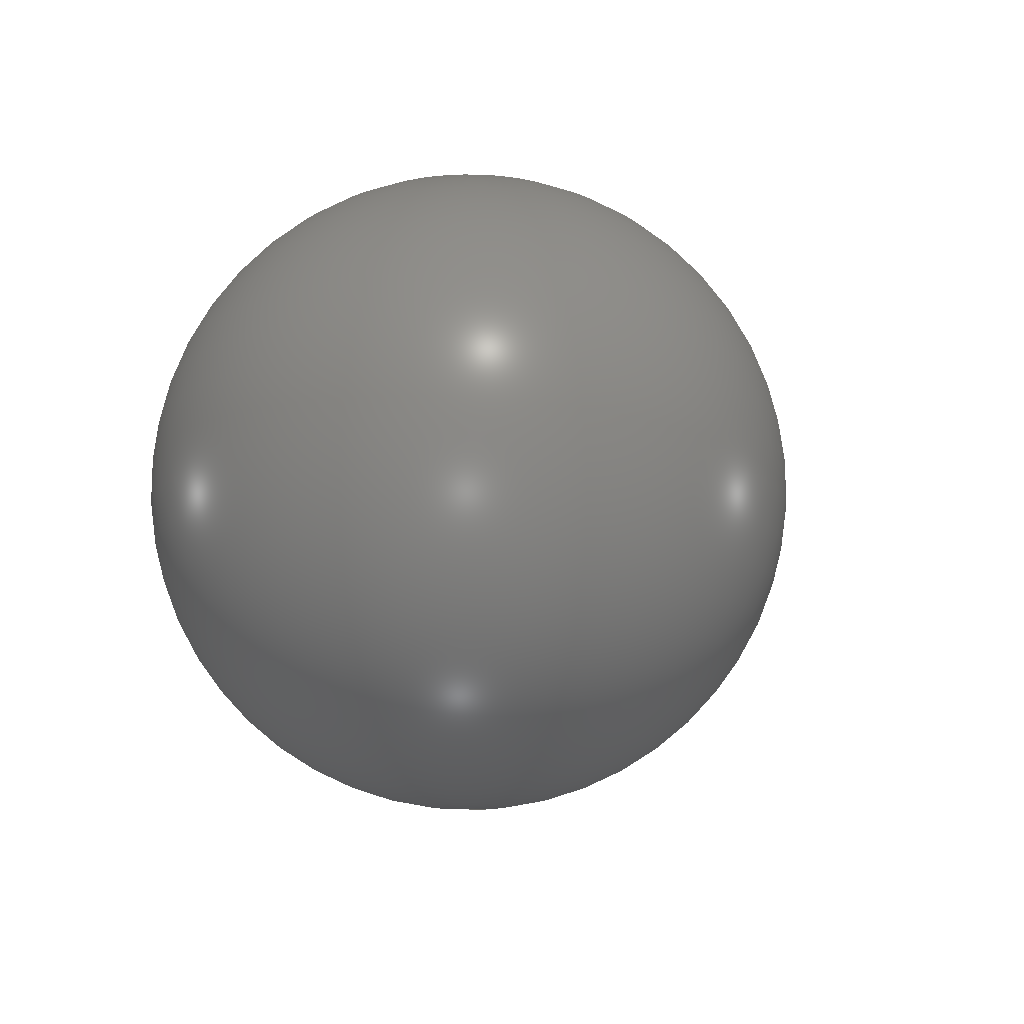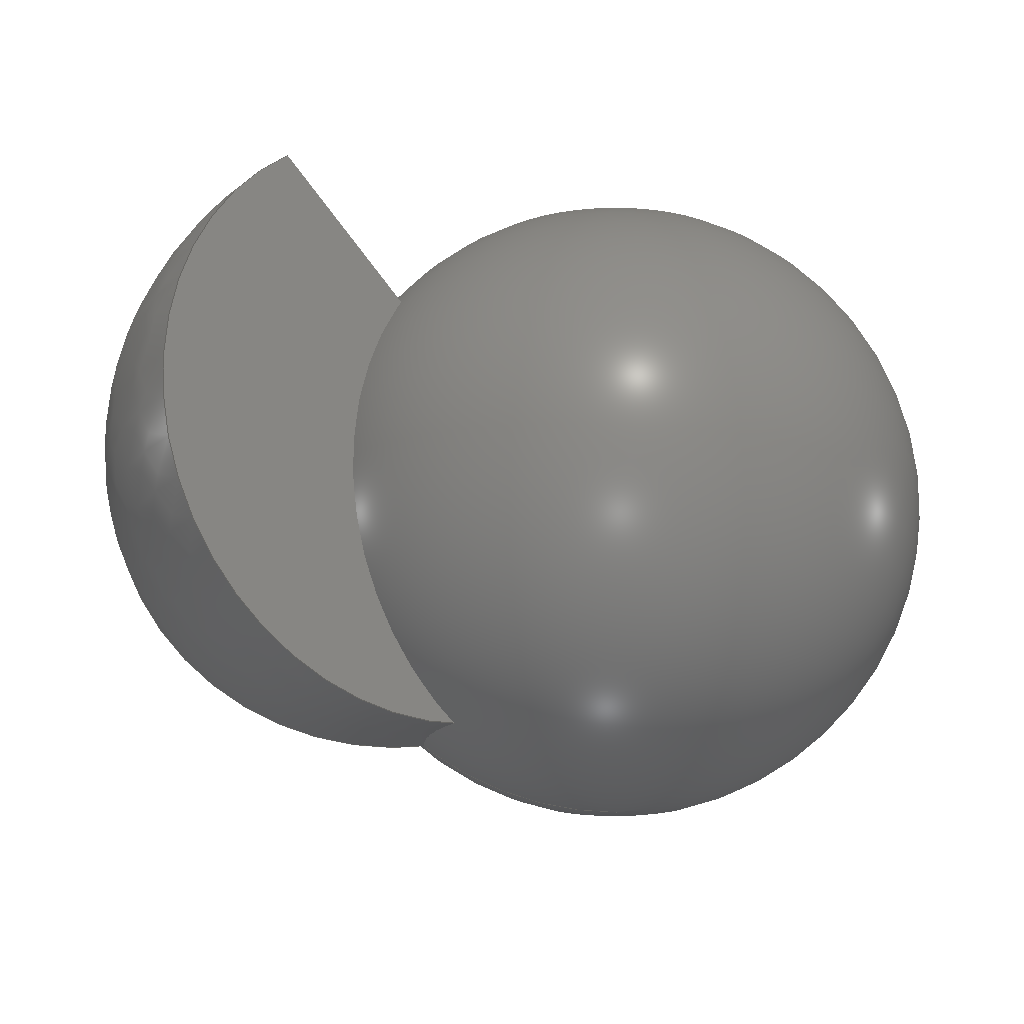
<metadata>
{"format":"step","ext":"step","renderer":"f3d","projection":"perspective","resolution":1024,"background":"white","views":[{"elev":-11.7,"azim":-66.2,"up":"+Z"},{"elev":72.4,"azim":-180.0,"up":"+Y"}]}
</metadata>
<code>
ISO-10303-21;
DATA;
#1 = APPLICATION_PROTOCOL_DEFINITION('international standard',
  'automotive_design',2000,#2);
#2 = APPLICATION_CONTEXT(
  'core data for automotive mechanical design processes');
#3 = SHAPE_DEFINITION_REPRESENTATION(#4,#10);
#4 = PRODUCT_DEFINITION_SHAPE('','',#5);
#5 = PRODUCT_DEFINITION('design','',#6,#9);
#6 = PRODUCT_DEFINITION_FORMATION('','',#7);
#7 = PRODUCT('Shere','Shere','',(#8));
#8 = PRODUCT_CONTEXT('',#2,'mechanical');
#9 = PRODUCT_DEFINITION_CONTEXT('part definition',#2,'design');
#10 = ADVANCED_BREP_SHAPE_REPRESENTATION('',(#11,#15),#27);
#11 = AXIS2_PLACEMENT_3D('',#12,#13,#14);
#12 = CARTESIAN_POINT('',(0,0,0));
#13 = DIRECTION('',(0,0,1));
#14 = DIRECTION('',(1,0,-0));
#15 = MANIFOLD_SOLID_BREP('',#16);
#16 = CLOSED_SHELL('',(#17));
#17 = ADVANCED_FACE('',(#18),#22,.T.);
#18 = FACE_BOUND('',#19,.T.);
#19 = VERTEX_LOOP('',#20);
#20 = VERTEX_POINT('',#21);
#21 = CARTESIAN_POINT('',(8,-3.599e-31,28));
#22 = SPHERICAL_SURFACE('',#23,24);
#23 = AXIS2_PLACEMENT_3D('',#24,#25,#26);
#24 = CARTESIAN_POINT('',(8,0,4));
#25 = DIRECTION('',(0,0,1));
#26 = DIRECTION('',(1,0,0));
#27 = ( GEOMETRIC_REPRESENTATION_CONTEXT(3) 
GLOBAL_UNCERTAINTY_ASSIGNED_CONTEXT((#31)) GLOBAL_UNIT_ASSIGNED_CONTEXT(
(#28,#29,#30)) REPRESENTATION_CONTEXT('Context #1',
  '3D Context with UNIT and UNCERTAINTY') );
#28 = ( LENGTH_UNIT() NAMED_UNIT(*) SI_UNIT(.MILLI.,.METRE.) );
#29 = ( NAMED_UNIT(*) PLANE_ANGLE_UNIT() SI_UNIT($,.RADIAN.) );
#30 = ( NAMED_UNIT(*) SI_UNIT($,.STERADIAN.) SOLID_ANGLE_UNIT() );
#31 = UNCERTAINTY_MEASURE_WITH_UNIT(LENGTH_MEASURE(1e-07),#28,
  'distance_accuracy_value','confusion accuracy');
#32 = PRODUCT_RELATED_PRODUCT_CATEGORY('part',$,(#7));
#33 = SHAPE_DEFINITION_REPRESENTATION(#34,#40);
#34 = PRODUCT_DEFINITION_SHAPE('','',#35);
#35 = PRODUCT_DEFINITION('design','',#36,#39);
#36 = PRODUCT_DEFINITION_FORMATION('','',#37);
#37 = PRODUCT('Torus','Torus','',(#38));
#38 = PRODUCT_CONTEXT('',#2,'mechanical');
#39 = PRODUCT_DEFINITION_CONTEXT('part definition',#2,'design');
#40 = ADVANCED_BREP_SHAPE_REPRESENTATION('',(#11,#41),#155);
#41 = MANIFOLD_SOLID_BREP('',#42);
#42 = CLOSED_SHELL('',(#43,#147,#151));
#43 = ADVANCED_FACE('',(#44),#59,.F.);
#44 = FACE_BOUND('',#45,.F.);
#45 = EDGE_LOOP('',(#46,#74,#103,#120));
#46 = ORIENTED_EDGE('',*,*,#47,.T.);
#47 = EDGE_CURVE('',#48,#50,#52,.T.);
#48 = VERTEX_POINT('',#49);
#49 = CARTESIAN_POINT('',(38.52,0,26.61));
#50 = VERTEX_POINT('',#51);
#51 = CARTESIAN_POINT('',(32.88,17.35,
    26.61));
#52 = SURFACE_CURVE('',#53,(#58),.PCURVE_S1);
#53 = CIRCLE('',#54,29.52);
#54 = AXIS2_PLACEMENT_3D('',#55,#56,#57);
#55 = CARTESIAN_POINT('',(9,0,26.61));
#56 = DIRECTION('',(0,0,1));
#57 = DIRECTION('',(1,0,0));
#58 = PCURVE('',#59,#68);
#59 = SURFACE_OF_REVOLUTION('',#60,#65);
#60 = CIRCLE('',#61,23);
#61 = AXIS2_PLACEMENT_3D('',#62,#63,#64);
#62 = CARTESIAN_POINT('',(25,0,8));
#63 = DIRECTION('',(-0,1,0));
#64 = DIRECTION('',(1,0,0));
#65 = AXIS1_PLACEMENT('',#66,#67);
#66 = CARTESIAN_POINT('',(9,0,8));
#67 = DIRECTION('',(0,0,1));
#68 = DEFINITIONAL_REPRESENTATION('',(#69),#73);
#69 = LINE('',#70,#71);
#70 = CARTESIAN_POINT('',(0,5.341));
#71 = VECTOR('',#72,1);
#72 = DIRECTION('',(1,0));
#73 = ( GEOMETRIC_REPRESENTATION_CONTEXT(2) 
PARAMETRIC_REPRESENTATION_CONTEXT() REPRESENTATION_CONTEXT('2D SPACE',''
  ) );
#74 = ORIENTED_EDGE('',*,*,#75,.T.);
#75 = EDGE_CURVE('',#50,#76,#78,.T.);
#76 = VERTEX_POINT('',#77);
#77 = CARTESIAN_POINT('',(5.83,-2.303,-3.5));
#78 = SURFACE_CURVE('',#79,(#84,#91),.PCURVE_S1);
#79 = CIRCLE('',#80,23);
#80 = AXIS2_PLACEMENT_3D('',#81,#82,#83);
#81 = CARTESIAN_POINT('',(21.94,9.405,8));
#82 = DIRECTION('',(-0.5878,0.809,0));
#83 = DIRECTION('',(0.809,0.5878,0));
#84 = PCURVE('',#59,#85);
#85 = DEFINITIONAL_REPRESENTATION('',(#86),#90);
#86 = LINE('',#87,#88);
#87 = CARTESIAN_POINT('',(0.6283,0));
#88 = VECTOR('',#89,1);
#89 = DIRECTION('',(0,1));
#90 = ( GEOMETRIC_REPRESENTATION_CONTEXT(2) 
PARAMETRIC_REPRESENTATION_CONTEXT() REPRESENTATION_CONTEXT('2D SPACE',''
  ) );
#91 = PCURVE('',#92,#97);
#92 = PLANE('',#93);
#93 = AXIS2_PLACEMENT_3D('',#94,#95,#96);
#94 = CARTESIAN_POINT('',(27.96,13.78,
    -0.2622));
#95 = DIRECTION('',(-0.5878,0.809,0));
#96 = DIRECTION('',(0,0,1));
#97 = DEFINITIONAL_REPRESENTATION('',(#98),#102);
#98 = CIRCLE('',#99,23);
#99 = AXIS2_PLACEMENT_2D('',#100,#101);
#100 = CARTESIAN_POINT('',(8.262,-7.439));
#101 = DIRECTION('',(0,1));
#102 = ( GEOMETRIC_REPRESENTATION_CONTEXT(2) 
PARAMETRIC_REPRESENTATION_CONTEXT() REPRESENTATION_CONTEXT('2D SPACE',''
  ) );
#103 = ORIENTED_EDGE('',*,*,#104,.F.);
#104 = EDGE_CURVE('',#105,#76,#107,.T.);
#105 = VERTEX_POINT('',#106);
#106 = CARTESIAN_POINT('',(5.081,0,-3.5));
#107 = SURFACE_CURVE('',#108,(#113),.PCURVE_S1);
#108 = CIRCLE('',#109,3.919);
#109 = AXIS2_PLACEMENT_3D('',#110,#111,#112);
#110 = CARTESIAN_POINT('',(9,0,-3.5));
#111 = DIRECTION('',(0,0,1));
#112 = DIRECTION('',(-1,0,0));
#113 = PCURVE('',#59,#114);
#114 = DEFINITIONAL_REPRESENTATION('',(#115),#119);
#115 = LINE('',#116,#117);
#116 = CARTESIAN_POINT('',(0,8.901));
#117 = VECTOR('',#118,1);
#118 = DIRECTION('',(1,0));
#119 = ( GEOMETRIC_REPRESENTATION_CONTEXT(2) 
PARAMETRIC_REPRESENTATION_CONTEXT() REPRESENTATION_CONTEXT('2D SPACE',''
  ) );
#120 = ORIENTED_EDGE('',*,*,#121,.F.);
#121 = EDGE_CURVE('',#48,#105,#122,.T.);
#122 = SURFACE_CURVE('',#123,(#128,#135),.PCURVE_S1);
#123 = CIRCLE('',#124,23);
#124 = AXIS2_PLACEMENT_3D('',#125,#126,#127);
#125 = CARTESIAN_POINT('',(25,0,8));
#126 = DIRECTION('',(-0,1,0));
#127 = DIRECTION('',(1,0,0));
#128 = PCURVE('',#59,#129);
#129 = DEFINITIONAL_REPRESENTATION('',(#130),#134);
#130 = LINE('',#131,#132);
#131 = CARTESIAN_POINT('',(0,0));
#132 = VECTOR('',#133,1);
#133 = DIRECTION('',(0,1));
#134 = ( GEOMETRIC_REPRESENTATION_CONTEXT(2) 
PARAMETRIC_REPRESENTATION_CONTEXT() REPRESENTATION_CONTEXT('2D SPACE',''
  ) );
#135 = PCURVE('',#136,#141);
#136 = PLANE('',#137);
#137 = AXIS2_PLACEMENT_3D('',#138,#139,#140);
#138 = CARTESIAN_POINT('',(32.44,0,-0.2622));
#139 = DIRECTION('',(0,1,0));
#140 = DIRECTION('',(0,0,1));
#141 = DEFINITIONAL_REPRESENTATION('',(#142),#146);
#142 = CIRCLE('',#143,23);
#143 = AXIS2_PLACEMENT_2D('',#144,#145);
#144 = CARTESIAN_POINT('',(8.262,-7.439));
#145 = DIRECTION('',(0,1));
#146 = ( GEOMETRIC_REPRESENTATION_CONTEXT(2) 
PARAMETRIC_REPRESENTATION_CONTEXT() REPRESENTATION_CONTEXT('2D SPACE',''
  ) );
#147 = ADVANCED_FACE('',(#148),#136,.F.);
#148 = FACE_BOUND('',#149,.F.);
#149 = EDGE_LOOP('',(#150));
#150 = ORIENTED_EDGE('',*,*,#121,.T.);
#151 = ADVANCED_FACE('',(#152),#92,.T.);
#152 = FACE_BOUND('',#153,.T.);
#153 = EDGE_LOOP('',(#154));
#154 = ORIENTED_EDGE('',*,*,#75,.T.);
#155 = ( GEOMETRIC_REPRESENTATION_CONTEXT(3) 
GLOBAL_UNCERTAINTY_ASSIGNED_CONTEXT((#159)) GLOBAL_UNIT_ASSIGNED_CONTEXT
((#156,#157,#158)) REPRESENTATION_CONTEXT('Context #1',
  '3D Context with UNIT and UNCERTAINTY') );
#156 = ( LENGTH_UNIT() NAMED_UNIT(*) SI_UNIT(.MILLI.,.METRE.) );
#157 = ( NAMED_UNIT(*) PLANE_ANGLE_UNIT() SI_UNIT($,.RADIAN.) );
#158 = ( NAMED_UNIT(*) SI_UNIT($,.STERADIAN.) SOLID_ANGLE_UNIT() );
#159 = UNCERTAINTY_MEASURE_WITH_UNIT(LENGTH_MEASURE(1e-07),#156,
  'distance_accuracy_value','confusion accuracy');
#160 = PRODUCT_RELATED_PRODUCT_CATEGORY('part',$,(#37));
#161 = SHAPE_DEFINITION_REPRESENTATION(#162,#168);
#162 = PRODUCT_DEFINITION_SHAPE('','',#163);
#163 = PRODUCT_DEFINITION('design','',#164,#167);
#164 = PRODUCT_DEFINITION_FORMATION('','',#165);
#165 = PRODUCT('Shere001','Shere001','',(#166));
#166 = PRODUCT_CONTEXT('',#2,'mechanical');
#167 = PRODUCT_DEFINITION_CONTEXT('part definition',#2,'design');
#168 = ADVANCED_BREP_SHAPE_REPRESENTATION('',(#11,#169),#181);
#169 = MANIFOLD_SOLID_BREP('',#170);
#170 = CLOSED_SHELL('',(#171));
#171 = ADVANCED_FACE('',(#172),#176,.T.);
#172 = FACE_BOUND('',#173,.T.);
#173 = VERTEX_LOOP('',#174);
#174 = VERTEX_POINT('',#175);
#175 = CARTESIAN_POINT('',(3.062e-16,-7.499e-32,-5));
#176 = SPHERICAL_SURFACE('',#177,5);
#177 = AXIS2_PLACEMENT_3D('',#178,#179,#180);
#178 = CARTESIAN_POINT('',(0,0,0));
#179 = DIRECTION('',(0,0,1));
#180 = DIRECTION('',(1,0,0));
#181 = ( GEOMETRIC_REPRESENTATION_CONTEXT(3) 
GLOBAL_UNCERTAINTY_ASSIGNED_CONTEXT((#185)) GLOBAL_UNIT_ASSIGNED_CONTEXT
((#182,#183,#184)) REPRESENTATION_CONTEXT('Context #1',
  '3D Context with UNIT and UNCERTAINTY') );
#182 = ( LENGTH_UNIT() NAMED_UNIT(*) SI_UNIT(.MILLI.,.METRE.) );
#183 = ( NAMED_UNIT(*) PLANE_ANGLE_UNIT() SI_UNIT($,.RADIAN.) );
#184 = ( NAMED_UNIT(*) SI_UNIT($,.STERADIAN.) SOLID_ANGLE_UNIT() );
#185 = UNCERTAINTY_MEASURE_WITH_UNIT(LENGTH_MEASURE(1e-07),#182,
  'distance_accuracy_value','confusion accuracy');
#186 = PRODUCT_RELATED_PRODUCT_CATEGORY('part',$,(#165));
#187 = SHAPE_DEFINITION_REPRESENTATION(#188,#194);
#188 = PRODUCT_DEFINITION_SHAPE('','',#189);
#189 = PRODUCT_DEFINITION('design','',#190,#193);
#190 = PRODUCT_DEFINITION_FORMATION('','',#191);
#191 = PRODUCT('Cylinder001','Cylinder001','',(#192));
#192 = PRODUCT_CONTEXT('',#2,'mechanical');
#193 = PRODUCT_DEFINITION_CONTEXT('part definition',#2,'design');
#194 = ADVANCED_BREP_SHAPE_REPRESENTATION('',(#11,#195),#293);
#195 = MANIFOLD_SOLID_BREP('',#196);
#196 = CLOSED_SHELL('',(#197,#285,#289));
#197 = ADVANCED_FACE('',(#198),#211,.T.);
#198 = FACE_BOUND('',#199,.T.);
#199 = EDGE_LOOP('',(#200,#234,#257,#284));
#200 = ORIENTED_EDGE('',*,*,#201,.F.);
#201 = EDGE_CURVE('',#202,#202,#204,.T.);
#202 = VERTEX_POINT('',#203);
#203 = CARTESIAN_POINT('',(2,-4.899e-16,10));
#204 = SURFACE_CURVE('',#205,(#210,#222),.PCURVE_S1);
#205 = CIRCLE('',#206,2);
#206 = AXIS2_PLACEMENT_3D('',#207,#208,#209);
#207 = CARTESIAN_POINT('',(0,0,10));
#208 = DIRECTION('',(0,0,1));
#209 = DIRECTION('',(1,0,0));
#210 = PCURVE('',#211,#216);
#211 = CYLINDRICAL_SURFACE('',#212,2);
#212 = AXIS2_PLACEMENT_3D('',#213,#214,#215);
#213 = CARTESIAN_POINT('',(0,0,0));
#214 = DIRECTION('',(0,0,1));
#215 = DIRECTION('',(1,0,0));
#216 = DEFINITIONAL_REPRESENTATION('',(#217),#221);
#217 = LINE('',#218,#219);
#218 = CARTESIAN_POINT('',(0,10));
#219 = VECTOR('',#220,1);
#220 = DIRECTION('',(1,0));
#221 = ( GEOMETRIC_REPRESENTATION_CONTEXT(2) 
PARAMETRIC_REPRESENTATION_CONTEXT() REPRESENTATION_CONTEXT('2D SPACE',''
  ) );
#222 = PCURVE('',#223,#228);
#223 = PLANE('',#224);
#224 = AXIS2_PLACEMENT_3D('',#225,#226,#227);
#225 = CARTESIAN_POINT('',(0,0,10));
#226 = DIRECTION('',(0,0,1));
#227 = DIRECTION('',(1,0,0));
#228 = DEFINITIONAL_REPRESENTATION('',(#229),#233);
#229 = CIRCLE('',#230,2);
#230 = AXIS2_PLACEMENT_2D('',#231,#232);
#231 = CARTESIAN_POINT('',(0,0));
#232 = DIRECTION('',(1,0));
#233 = ( GEOMETRIC_REPRESENTATION_CONTEXT(2) 
PARAMETRIC_REPRESENTATION_CONTEXT() REPRESENTATION_CONTEXT('2D SPACE',''
  ) );
#234 = ORIENTED_EDGE('',*,*,#235,.F.);
#235 = EDGE_CURVE('',#236,#202,#238,.T.);
#236 = VERTEX_POINT('',#237);
#237 = CARTESIAN_POINT('',(2,-4.899e-16,0));
#238 = SEAM_CURVE('',#239,(#243,#250),.PCURVE_S1);
#239 = LINE('',#240,#241);
#240 = CARTESIAN_POINT('',(2,-4.899e-16,0));
#241 = VECTOR('',#242,1);
#242 = DIRECTION('',(0,0,1));
#243 = PCURVE('',#211,#244);
#244 = DEFINITIONAL_REPRESENTATION('',(#245),#249);
#245 = LINE('',#246,#247);
#246 = CARTESIAN_POINT('',(6.283,-0));
#247 = VECTOR('',#248,1);
#248 = DIRECTION('',(0,1));
#249 = ( GEOMETRIC_REPRESENTATION_CONTEXT(2) 
PARAMETRIC_REPRESENTATION_CONTEXT() REPRESENTATION_CONTEXT('2D SPACE',''
  ) );
#250 = PCURVE('',#211,#251);
#251 = DEFINITIONAL_REPRESENTATION('',(#252),#256);
#252 = LINE('',#253,#254);
#253 = CARTESIAN_POINT('',(0,-0));
#254 = VECTOR('',#255,1);
#255 = DIRECTION('',(0,1));
#256 = ( GEOMETRIC_REPRESENTATION_CONTEXT(2) 
PARAMETRIC_REPRESENTATION_CONTEXT() REPRESENTATION_CONTEXT('2D SPACE',''
  ) );
#257 = ORIENTED_EDGE('',*,*,#258,.T.);
#258 = EDGE_CURVE('',#236,#236,#259,.T.);
#259 = SURFACE_CURVE('',#260,(#265,#272),.PCURVE_S1);
#260 = CIRCLE('',#261,2);
#261 = AXIS2_PLACEMENT_3D('',#262,#263,#264);
#262 = CARTESIAN_POINT('',(0,0,0));
#263 = DIRECTION('',(0,0,1));
#264 = DIRECTION('',(1,0,0));
#265 = PCURVE('',#211,#266);
#266 = DEFINITIONAL_REPRESENTATION('',(#267),#271);
#267 = LINE('',#268,#269);
#268 = CARTESIAN_POINT('',(0,0));
#269 = VECTOR('',#270,1);
#270 = DIRECTION('',(1,0));
#271 = ( GEOMETRIC_REPRESENTATION_CONTEXT(2) 
PARAMETRIC_REPRESENTATION_CONTEXT() REPRESENTATION_CONTEXT('2D SPACE',''
  ) );
#272 = PCURVE('',#273,#278);
#273 = PLANE('',#274);
#274 = AXIS2_PLACEMENT_3D('',#275,#276,#277);
#275 = CARTESIAN_POINT('',(0,0,0));
#276 = DIRECTION('',(0,0,1));
#277 = DIRECTION('',(1,0,0));
#278 = DEFINITIONAL_REPRESENTATION('',(#279),#283);
#279 = CIRCLE('',#280,2);
#280 = AXIS2_PLACEMENT_2D('',#281,#282);
#281 = CARTESIAN_POINT('',(0,0));
#282 = DIRECTION('',(1,0));
#283 = ( GEOMETRIC_REPRESENTATION_CONTEXT(2) 
PARAMETRIC_REPRESENTATION_CONTEXT() REPRESENTATION_CONTEXT('2D SPACE',''
  ) );
#284 = ORIENTED_EDGE('',*,*,#235,.T.);
#285 = ADVANCED_FACE('',(#286),#223,.T.);
#286 = FACE_BOUND('',#287,.T.);
#287 = EDGE_LOOP('',(#288));
#288 = ORIENTED_EDGE('',*,*,#201,.T.);
#289 = ADVANCED_FACE('',(#290),#273,.F.);
#290 = FACE_BOUND('',#291,.T.);
#291 = EDGE_LOOP('',(#292));
#292 = ORIENTED_EDGE('',*,*,#258,.F.);
#293 = ( GEOMETRIC_REPRESENTATION_CONTEXT(3) 
GLOBAL_UNCERTAINTY_ASSIGNED_CONTEXT((#297)) GLOBAL_UNIT_ASSIGNED_CONTEXT
((#294,#295,#296)) REPRESENTATION_CONTEXT('Context #1',
  '3D Context with UNIT and UNCERTAINTY') );
#294 = ( LENGTH_UNIT() NAMED_UNIT(*) SI_UNIT(.MILLI.,.METRE.) );
#295 = ( NAMED_UNIT(*) PLANE_ANGLE_UNIT() SI_UNIT($,.RADIAN.) );
#296 = ( NAMED_UNIT(*) SI_UNIT($,.STERADIAN.) SOLID_ANGLE_UNIT() );
#297 = UNCERTAINTY_MEASURE_WITH_UNIT(LENGTH_MEASURE(1e-07),#294,
  'distance_accuracy_value','confusion accuracy');
#298 = PRODUCT_RELATED_PRODUCT_CATEGORY('part',$,(#191));
#299 = SHAPE_DEFINITION_REPRESENTATION(#300,#306);
#300 = PRODUCT_DEFINITION_SHAPE('','',#301);
#301 = PRODUCT_DEFINITION('design','',#302,#305);
#302 = PRODUCT_DEFINITION_FORMATION('','',#303);
#303 = PRODUCT('Cut','Cut','',(#304));
#304 = PRODUCT_CONTEXT('',#2,'mechanical');
#305 = PRODUCT_DEFINITION_CONTEXT('part definition',#2,'design');
#306 = SHAPE_REPRESENTATION('',(#11),#307);
#307 = ( GEOMETRIC_REPRESENTATION_CONTEXT(3) 
GLOBAL_UNCERTAINTY_ASSIGNED_CONTEXT((#311)) GLOBAL_UNIT_ASSIGNED_CONTEXT
((#308,#309,#310)) REPRESENTATION_CONTEXT('Context #1',
  '3D Context with UNIT and UNCERTAINTY') );
#308 = ( LENGTH_UNIT() NAMED_UNIT(*) SI_UNIT(.MILLI.,.METRE.) );
#309 = ( NAMED_UNIT(*) PLANE_ANGLE_UNIT() SI_UNIT($,.RADIAN.) );
#310 = ( NAMED_UNIT(*) SI_UNIT($,.STERADIAN.) SOLID_ANGLE_UNIT() );
#311 = UNCERTAINTY_MEASURE_WITH_UNIT(LENGTH_MEASURE(1e-07),#308,
  'distance_accuracy_value','confusion accuracy');
#312 = PRODUCT_RELATED_PRODUCT_CATEGORY('part',$,(#303));
#313 = MECHANICAL_DESIGN_GEOMETRIC_PRESENTATION_REPRESENTATION('',(#314)
  ,#27);
#314 = STYLED_ITEM('color',(#315),#17);
#315 = PRESENTATION_STYLE_ASSIGNMENT((#316));
#316 = SURFACE_STYLE_USAGE(.BOTH.,#317);
#317 = SURFACE_SIDE_STYLE('',(#318));
#318 = SURFACE_STYLE_FILL_AREA(#319);
#319 = FILL_AREA_STYLE('',(#320));
#320 = FILL_AREA_STYLE_COLOUR('',#321);
#321 = COLOUR_RGB('',0.8,0.8,0.8);
#322 = MECHANICAL_DESIGN_GEOMETRIC_PRESENTATION_REPRESENTATION('',(#323)
  ,#155);
#323 = STYLED_ITEM('color',(#324),#41);
#324 = PRESENTATION_STYLE_ASSIGNMENT((#325,#330));
#325 = SURFACE_STYLE_USAGE(.BOTH.,#326);
#326 = SURFACE_SIDE_STYLE('',(#327));
#327 = SURFACE_STYLE_FILL_AREA(#328);
#328 = FILL_AREA_STYLE('',(#329));
#329 = FILL_AREA_STYLE_COLOUR('',#321);
#330 = CURVE_STYLE('',#331,POSITIVE_LENGTH_MEASURE(0.1),#321);
#331 = DRAUGHTING_PRE_DEFINED_CURVE_FONT('continuous');
#332 = MECHANICAL_DESIGN_GEOMETRIC_PRESENTATION_REPRESENTATION('',(#333)
  ,#293);
#333 = STYLED_ITEM('color',(#334),#195);
#334 = PRESENTATION_STYLE_ASSIGNMENT((#335,#340));
#335 = SURFACE_STYLE_USAGE(.BOTH.,#336);
#336 = SURFACE_SIDE_STYLE('',(#337));
#337 = SURFACE_STYLE_FILL_AREA(#338);
#338 = FILL_AREA_STYLE('',(#339));
#339 = FILL_AREA_STYLE_COLOUR('',#321);
#340 = CURVE_STYLE('',#341,POSITIVE_LENGTH_MEASURE(0.1),#321);
#341 = DRAUGHTING_PRE_DEFINED_CURVE_FONT('continuous');
#342 = MECHANICAL_DESIGN_GEOMETRIC_PRESENTATION_REPRESENTATION('',(#343)
  ,#181);
#343 = STYLED_ITEM('color',(#344),#171);
#344 = PRESENTATION_STYLE_ASSIGNMENT((#345));
#345 = SURFACE_STYLE_USAGE(.BOTH.,#346);
#346 = SURFACE_SIDE_STYLE('',(#347));
#347 = SURFACE_STYLE_FILL_AREA(#348);
#348 = FILL_AREA_STYLE('',(#349));
#349 = FILL_AREA_STYLE_COLOUR('',#321);
ENDSEC;
END-ISO-10303-21;

</code>
